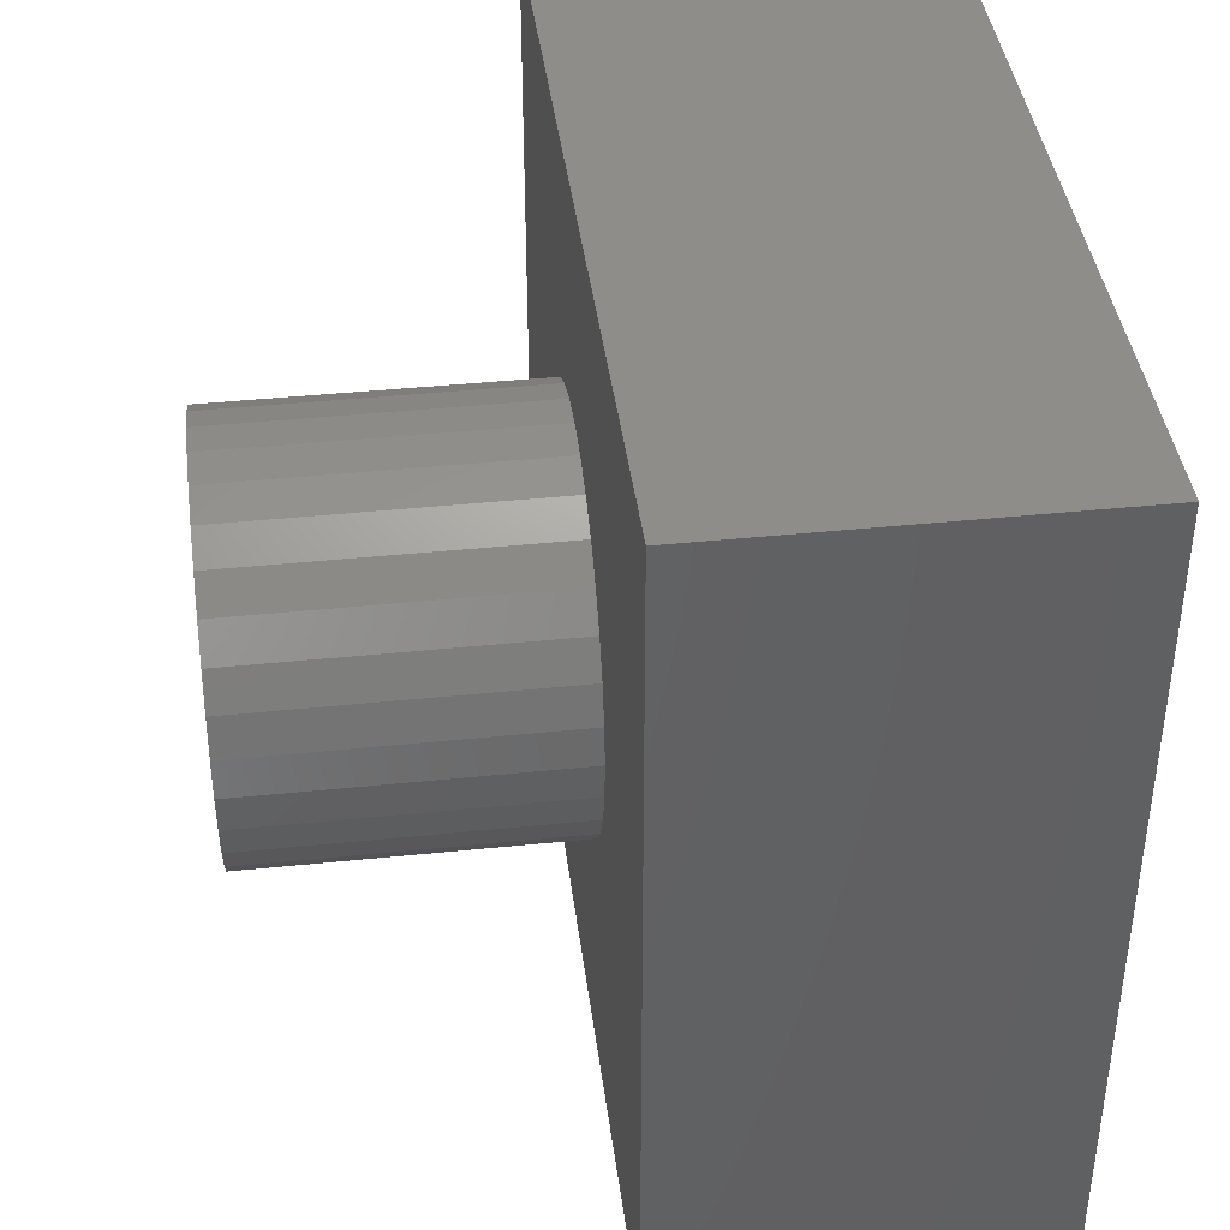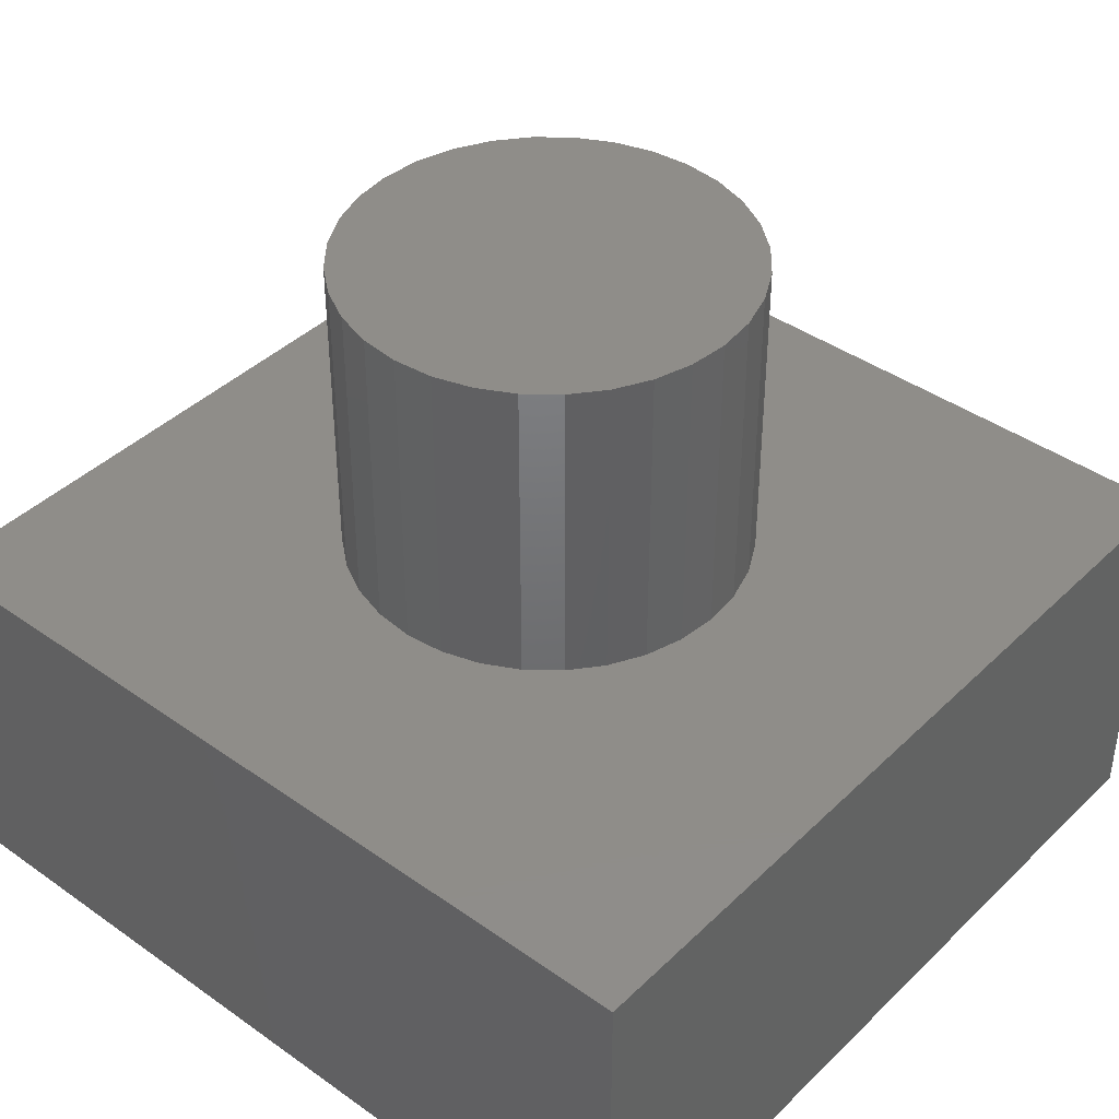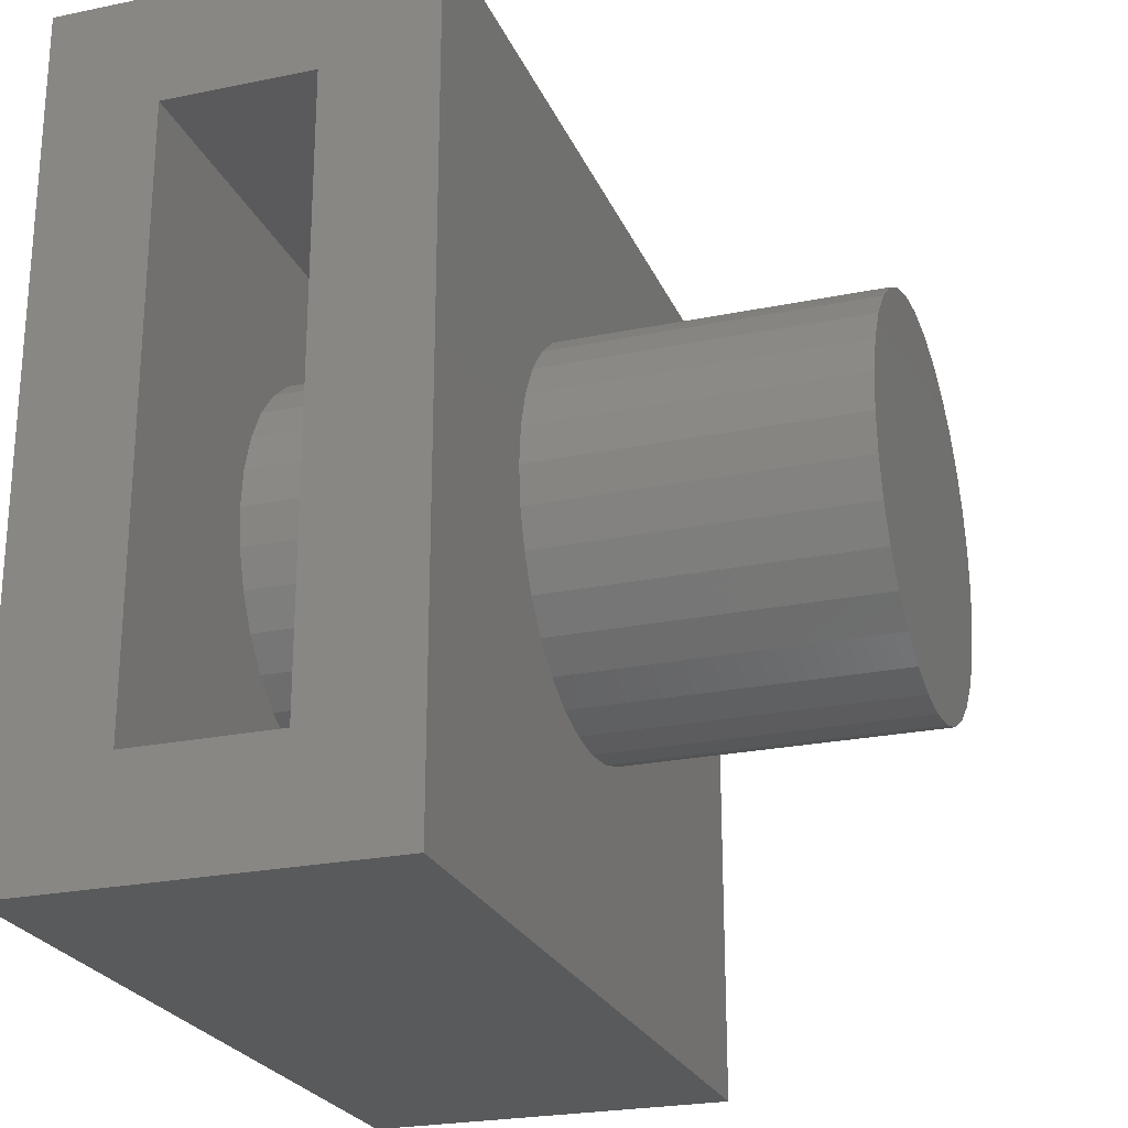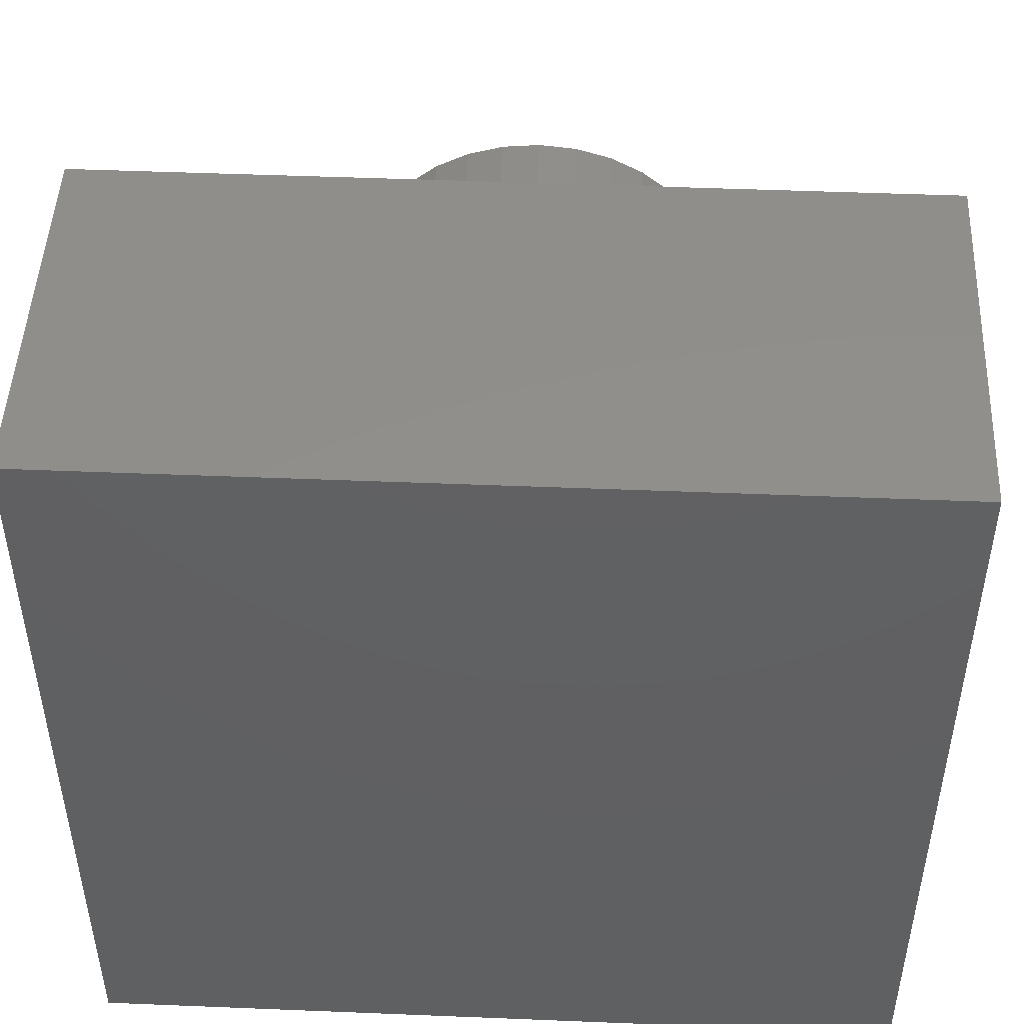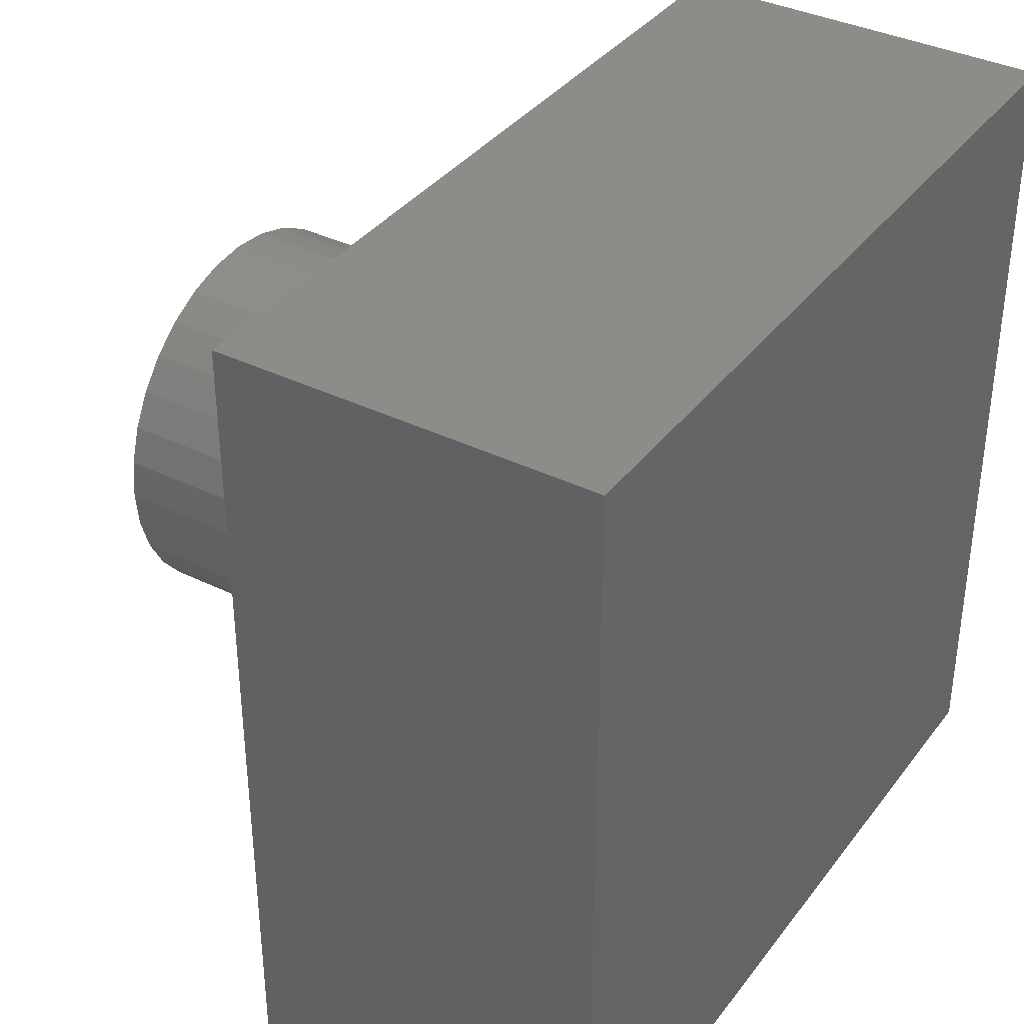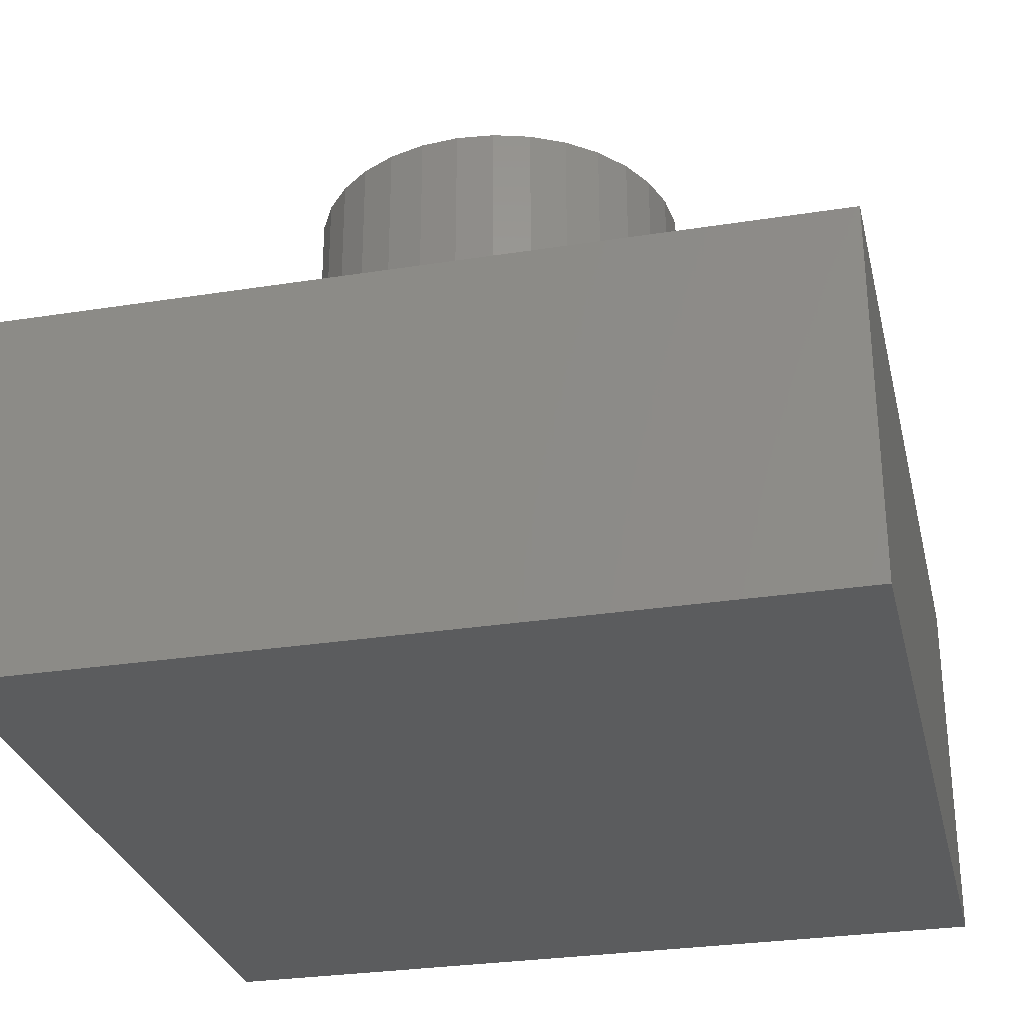
<metadata>
{"format":"stl","ext":"stl","renderer":"f3d","projection":"perspective","resolution":1024,"background":"white","views":[{"elev":40.6,"azim":-97.2,"up":"+Z"},{"elev":41.1,"azim":-139.3,"up":"+Y"},{"elev":-24.2,"azim":108.9,"up":"+Z"},{"elev":47.9,"azim":2.6,"up":"+Z"},{"elev":36.8,"azim":-57.6,"up":"+Z"},{"elev":-29.3,"azim":-166.9,"up":"+Y"}]}
</metadata>
<code>
# stl→obj: 144 verts, 288 faces
v -0.3635 0.625 3.493e-17
v -0.3635 0.03906 3.493e-17
v -0.3564 0.625 0.072
v -0.3564 0.03906 0.072
v -0.3354 0.625 0.1412
v -0.3354 0.03906 0.1412
v -0.3013 0.625 0.205
v -0.3013 0.03906 0.205
v -0.2554 0.625 0.261
v -0.2554 0.03906 0.261
v -0.1995 0.625 0.3069
v -0.1995 0.03906 0.3069
v -0.1356 0.625 0.341
v -0.1356 0.03906 0.341
v -0.06641 0.625 0.362
v -0.06641 0.03906 0.362
v 0.005592 0.625 0.3691
v 0.005592 0.03906 0.3691
v 0.0776 0.625 0.362
v 0.0776 0.03906 0.362
v 0.1468 0.625 0.341
v 0.1468 0.03906 0.341
v 0.2106 0.625 0.3069
v 0.2106 0.03906 0.3069
v 0.2666 0.625 0.261
v 0.2666 0.03906 0.261
v 0.3125 0.625 0.205
v 0.3125 0.03906 0.205
v 0.3466 0.625 0.1412
v 0.3466 0.03906 0.1412
v 0.3676 0.625 0.072
v 0.3676 0.03906 0.072
v 0.3747 0.625 -5.547e-17
v 0.3747 0.03906 -5.547e-17
v -0.3635 -0.1719 3.493e-17
v -0.3635 -0.4531 3.493e-17
v -0.3564 -0.1719 0.072
v -0.3564 -0.4531 0.072
v -0.3354 -0.1719 0.1412
v -0.3354 -0.4531 0.1412
v -0.3013 -0.1719 0.205
v -0.3013 -0.4531 0.205
v -0.2554 -0.1719 0.261
v -0.2554 -0.4531 0.261
v -0.1995 -0.1719 0.3069
v -0.1995 -0.4531 0.3069
v -0.1356 -0.1719 0.341
v -0.1356 -0.4531 0.341
v -0.06641 -0.1719 0.362
v -0.06641 -0.4531 0.362
v 0.005592 -0.1719 0.3691
v 0.005592 -0.4531 0.3691
v 0.0776 -0.1719 0.362
v 0.0776 -0.4531 0.362
v 0.1468 -0.1719 0.341
v 0.1468 -0.4531 0.341
v 0.2106 -0.1719 0.3069
v 0.2106 -0.4531 0.3069
v 0.2666 -0.1719 0.261
v 0.2666 -0.4531 0.261
v 0.3125 -0.1719 0.205
v 0.3125 -0.4531 0.205
v 0.3466 -0.1719 0.1412
v 0.3466 -0.4531 0.1412
v 0.3676 -0.1719 0.072
v 0.3676 -0.4531 0.072
v 0.3747 -0.1719 -5.547e-17
v 0.3747 -0.4531 -5.547e-17
v 0.3676 0.625 -0.072
v 0.3676 0.03906 -0.072
v 0.3466 0.625 -0.1412
v 0.3466 0.03906 -0.1412
v 0.3125 0.625 -0.205
v 0.3125 0.03906 -0.205
v 0.2666 0.625 -0.261
v 0.2666 0.03906 -0.261
v 0.2106 0.625 -0.3069
v 0.2106 0.03906 -0.3069
v 0.1468 0.625 -0.341
v 0.1468 0.03906 -0.341
v 0.0776 0.625 -0.362
v 0.0776 0.03906 -0.362
v 0.005592 0.625 -0.3691
v 0.005592 0.03906 -0.3691
v -0.06641 0.625 -0.362
v -0.06641 0.03906 -0.362
v -0.1356 0.625 -0.341
v -0.1356 0.03906 -0.341
v -0.1995 0.625 -0.3069
v -0.1995 0.03906 -0.3069
v -0.2554 0.625 -0.261
v -0.2554 0.03906 -0.261
v -0.3013 0.625 -0.205
v -0.3013 0.03906 -0.205
v -0.3354 0.625 -0.1412
v -0.3354 0.03906 -0.1412
v -0.3564 0.625 -0.072
v -0.3564 0.03906 -0.072
v 0.3676 -0.1719 -0.072
v 0.3676 -0.4531 -0.072
v 0.3466 -0.1719 -0.1412
v 0.3466 -0.4531 -0.1412
v 0.3125 -0.1719 -0.205
v 0.3125 -0.4531 -0.205
v 0.2666 -0.1719 -0.261
v 0.2666 -0.4531 -0.261
v 0.2106 -0.1719 -0.3069
v 0.2106 -0.4531 -0.3069
v 0.1468 -0.1719 -0.341
v 0.1468 -0.4531 -0.341
v 0.0776 -0.1719 -0.362
v 0.0776 -0.4531 -0.362
v 0.005592 -0.1719 -0.3691
v 0.005592 -0.4531 -0.3691
v -0.06641 -0.1719 -0.362
v -0.06641 -0.4531 -0.362
v -0.1356 -0.1719 -0.341
v -0.1356 -0.4531 -0.341
v -0.1995 -0.1719 -0.3069
v -0.1995 -0.4531 -0.3069
v -0.2554 -0.1719 -0.261
v -0.2554 -0.4531 -0.261
v -0.3013 -0.1719 -0.205
v -0.3013 -0.4531 -0.205
v -0.3354 -0.1719 -0.1412
v -0.3354 -0.4531 -0.1412
v -0.3564 -0.1719 -0.072
v -0.3564 -0.4531 -0.072
v -0.7891 0.03906 0.7731
v 0.75 0.03906 0.7731
v -0.7891 0.03906 -0.7734
v 0.75 0.03906 -0.7734
v 0.75 -0.4531 -0.5625
v -0.5781 -0.4531 -0.5625
v 0.75 -0.4531 0.5622
v -0.5781 -0.4531 0.5622
v 0.75 -0.1719 -0.5625
v -0.5781 -0.1719 -0.5625
v 0.75 -0.1719 0.5622
v -0.5781 -0.1719 0.5622
v 0.75 -0.6641 0.7731
v 0.75 -0.6641 -0.7734
v -0.7891 -0.6641 -0.7734
v -0.7891 -0.6641 0.7731
f 1 2 3
f 3 2 4
f 3 4 5
f 5 4 6
f 5 6 7
f 7 6 8
f 7 8 9
f 9 8 10
f 9 10 11
f 11 10 12
f 11 12 13
f 13 12 14
f 13 14 15
f 15 14 16
f 15 16 17
f 17 16 18
f 17 18 19
f 19 18 20
f 19 20 21
f 21 20 22
f 21 22 23
f 23 22 24
f 23 24 25
f 25 24 26
f 25 26 27
f 27 26 28
f 27 28 29
f 29 28 30
f 29 30 31
f 31 30 32
f 31 32 33
f 33 32 34
f 35 36 37
f 37 36 38
f 37 38 39
f 39 38 40
f 39 40 41
f 41 40 42
f 41 42 43
f 43 42 44
f 43 44 45
f 45 44 46
f 45 46 47
f 47 46 48
f 47 48 49
f 49 48 50
f 49 50 51
f 51 50 52
f 51 52 53
f 53 52 54
f 53 54 55
f 55 54 56
f 55 56 57
f 57 56 58
f 57 58 59
f 59 58 60
f 59 60 61
f 61 60 62
f 61 62 63
f 63 62 64
f 63 64 65
f 65 64 66
f 65 66 67
f 67 66 68
f 33 34 69
f 69 34 70
f 69 70 71
f 71 70 72
f 71 72 73
f 73 72 74
f 73 74 75
f 75 74 76
f 75 76 77
f 77 76 78
f 77 78 79
f 79 78 80
f 79 80 81
f 81 80 82
f 81 82 83
f 83 82 84
f 83 84 85
f 85 84 86
f 85 86 87
f 87 86 88
f 87 88 89
f 89 88 90
f 89 90 91
f 91 90 92
f 91 92 93
f 93 92 94
f 93 94 95
f 95 94 96
f 95 96 97
f 97 96 98
f 97 98 1
f 1 98 2
f 67 68 99
f 99 68 100
f 99 100 101
f 101 100 102
f 101 102 103
f 103 102 104
f 103 104 105
f 105 104 106
f 105 106 107
f 107 106 108
f 107 108 109
f 109 108 110
f 109 110 111
f 111 110 112
f 111 112 113
f 113 112 114
f 113 114 115
f 115 114 116
f 115 116 117
f 117 116 118
f 117 118 119
f 119 118 120
f 119 120 121
f 121 120 122
f 121 122 123
f 123 122 124
f 123 124 125
f 125 124 126
f 125 126 127
f 127 126 128
f 127 128 35
f 35 128 36
f 129 130 18
f 129 18 16
f 129 16 14
f 129 14 12
f 129 12 10
f 129 10 8
f 129 8 6
f 129 6 131
f 131 6 4
f 131 4 2
f 131 2 98
f 131 98 96
f 131 96 94
f 131 94 92
f 131 92 90
f 131 90 88
f 131 88 86
f 131 86 84
f 131 84 132
f 132 84 82
f 132 82 80
f 132 80 78
f 132 78 76
f 132 76 74
f 132 74 72
f 132 72 70
f 132 70 34
f 132 34 32
f 130 132 32
f 130 32 30
f 130 30 28
f 130 28 26
f 130 26 24
f 130 24 22
f 130 22 20
f 130 20 18
f 133 134 112
f 133 112 110
f 133 110 108
f 133 108 106
f 133 106 104
f 133 104 102
f 133 102 100
f 133 100 68
f 133 68 66
f 133 66 64
f 135 133 64
f 135 64 62
f 135 62 60
f 135 60 58
f 135 58 56
f 135 56 54
f 135 54 136
f 134 136 36
f 134 36 128
f 134 128 126
f 134 126 124
f 134 124 122
f 134 122 120
f 134 120 118
f 134 118 116
f 134 116 114
f 134 114 112
f 136 54 52
f 136 52 50
f 136 50 48
f 136 48 46
f 136 46 44
f 136 44 42
f 136 42 40
f 136 40 38
f 136 38 36
f 137 63 65
f 137 65 67
f 137 67 99
f 137 99 101
f 137 101 103
f 137 103 105
f 137 105 107
f 137 107 109
f 137 109 111
f 137 111 138
f 139 140 53
f 139 53 55
f 139 55 57
f 139 57 59
f 139 59 61
f 139 61 63
f 139 63 137
f 138 111 113
f 138 113 115
f 138 115 117
f 138 117 119
f 138 119 121
f 138 121 123
f 138 123 125
f 138 125 127
f 138 127 35
f 138 35 140
f 140 35 37
f 140 37 39
f 140 39 41
f 140 41 43
f 140 43 45
f 140 45 47
f 140 47 49
f 140 49 51
f 140 51 53
f 17 19 15
f 83 85 81
f 81 85 87
f 81 87 79
f 79 87 89
f 79 89 77
f 77 89 91
f 77 91 75
f 75 91 93
f 75 93 73
f 73 93 95
f 73 95 71
f 71 95 97
f 71 97 69
f 69 97 1
f 69 1 33
f 33 1 3
f 33 3 31
f 31 3 5
f 31 5 29
f 29 5 7
f 29 7 27
f 27 7 9
f 27 9 25
f 25 9 11
f 25 11 23
f 23 11 13
f 23 13 21
f 21 13 15
f 21 15 19
f 141 135 130
f 130 135 139
f 130 139 132
f 132 139 137
f 132 137 142
f 142 137 133
f 142 133 141
f 141 133 135
f 134 133 138
f 138 133 137
f 135 136 139
f 139 136 140
f 143 131 142
f 142 131 132
f 141 130 144
f 144 130 129
f 144 129 143
f 143 129 131
f 143 142 144
f 144 142 141
f 136 134 140
f 140 134 138

</code>
